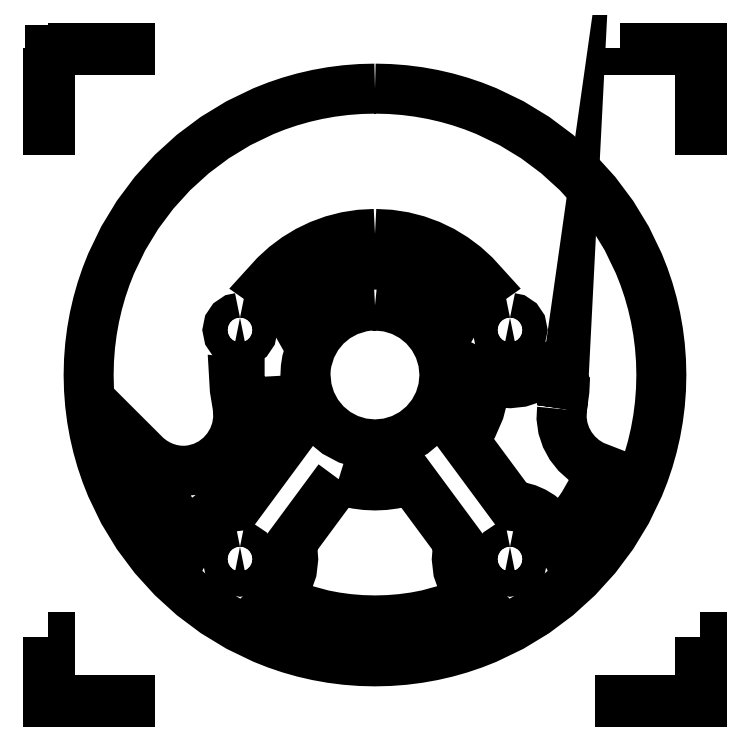
<metadata>
{"format":"dxf","ext":"dxf","renderer":"ezdxf+matplotlib","layout":"modelspace","background":"white","min_lineweight":24,"dpi":150}
</metadata>
<code>
0
SECTION
2
ENTITIES
0
LWPOLYLINE
8
Layer_1
90
98
70
0
10
4
20
7.5
30
0
10
3.82
20
7.495
30
0
10
3.642
20
7.482
30
0
10
3.467
20
7.46
30
0
10
3.295
20
7.429
30
0
10
3.125
20
7.39
30
0
10
2.959
20
7.343
30
0
10
2.797
20
7.288
30
0
10
2.638
20
7.225
30
0
10
2.332
20
7.078
30
0
10
2.043
20
6.902
30
0
10
1.774
20
6.701
30
0
10
1.525
20
6.475
30
0
10
1.299
20
6.226
30
0
10
1.098
20
5.957
30
0
10
0.9224
20
5.668
30
0
10
0.775
20
5.362
30
0
10
0.7123
20
5.203
30
0
10
0.6573
20
5.041
30
0
10
0.6101
20
4.875
30
0
10
0.5711
20
4.705
30
0
10
0.5403
20
4.533
30
0
10
0.518
20
4.358
30
0
10
0.5045
20
4.18
30
0
10
0.5
20
4
30
0
10
0.5045
20
3.82
30
0
10
0.518
20
3.642
30
0
10
0.5403
20
3.467
30
0
10
0.5711
20
3.295
30
0
10
0.6101
20
3.125
30
0
10
0.6573
20
2.959
30
0
10
0.7123
20
2.797
30
0
10
0.775
20
2.638
30
0
10
0.9224
20
2.332
30
0
10
1.098
20
2.043
30
0
10
1.299
20
1.774
30
0
10
1.525
20
1.525
30
0
10
1.774
20
1.299
30
0
10
2.043
20
1.098
30
0
10
2.332
20
0.9224
30
0
10
2.638
20
0.775
30
0
10
2.797
20
0.7124
30
0
10
2.959
20
0.6573
30
0
10
3.125
20
0.6102
30
0
10
3.295
20
0.5711
30
0
10
3.467
20
0.5403
30
0
10
3.642
20
0.5181
30
0
10
3.82
20
0.5045
30
0
10
4
20
0.5
30
0
10
4.18
20
0.5045
30
0
10
4.358
20
0.5181
30
0
10
4.533
20
0.5403
30
0
10
4.705
20
0.5711
30
0
10
4.875
20
0.6102
30
0
10
5.041
20
0.6573
30
0
10
5.203
20
0.7124
30
0
10
5.362
20
0.775
30
0
10
5.668
20
0.9224
30
0
10
5.957
20
1.098
30
0
10
6.226
20
1.299
30
0
10
6.475
20
1.525
30
0
10
6.701
20
1.774
30
0
10
6.902
20
2.043
30
0
10
7.078
20
2.332
30
0
10
7.225
20
2.638
30
0
10
7.288
20
2.797
30
0
10
7.343
20
2.959
30
0
10
7.39
20
3.125
30
0
10
7.429
20
3.295
30
0
10
7.46
20
3.467
30
0
10
7.482
20
3.642
30
0
10
7.495
20
3.82
30
0
10
7.5
20
4
30
0
10
7.495
20
4.18
30
0
10
7.482
20
4.358
30
0
10
7.46
20
4.533
30
0
10
7.429
20
4.705
30
0
10
7.39
20
4.875
30
0
10
7.343
20
5.041
30
0
10
7.288
20
5.203
30
0
10
7.225
20
5.362
30
0
10
7.078
20
5.668
30
0
10
6.902
20
5.957
30
0
10
6.701
20
6.226
30
0
10
6.475
20
6.475
30
0
10
6.226
20
6.701
30
0
10
5.957
20
6.902
30
0
10
5.668
20
7.078
30
0
10
5.362
20
7.225
30
0
10
5.203
20
7.288
30
0
10
5.041
20
7.343
30
0
10
4.875
20
7.39
30
0
10
4.705
20
7.429
30
0
10
4.533
20
7.46
30
0
10
4.358
20
7.482
30
0
10
4.18
20
7.495
30
0
10
4
20
7.5
30
0
10
4
20
7.5
30
0
0
LWPOLYLINE
8
Layer_1
90
44
70
0
10
4
20
5.724
30
0
10
4.177
20
5.715
30
0
10
4.348
20
5.689
30
0
10
4.513
20
5.647
30
0
10
4.671
20
5.589
30
0
10
4.821
20
5.516
30
0
10
4.964
20
5.43
30
0
10
5.097
20
5.331
30
0
10
5.219
20
5.219
30
0
10
5.322
20
5.106
30
0
10
5.242
20
5.049
30
0
10
5.171
20
4.982
30
0
10
5.111
20
4.905
30
0
10
5.062
20
4.819
30
0
10
4.963
20
4.934
30
0
10
4.852
20
5.037
30
0
10
4.731
20
5.128
30
0
10
4.6
20
5.205
30
0
10
4.46
20
5.266
30
0
10
4.313
20
5.312
30
0
10
4.159
20
5.34
30
0
10
4
20
5.35
30
0
10
3.841
20
5.34
30
0
10
3.687
20
5.312
30
0
10
3.54
20
5.266
30
0
10
3.4
20
5.205
30
0
10
3.269
20
5.128
30
0
10
3.148
20
5.037
30
0
10
3.037
20
4.934
30
0
10
2.938
20
4.819
30
0
10
2.889
20
4.905
30
0
10
2.829
20
4.982
30
0
10
2.758
20
5.049
30
0
10
2.678
20
5.106
30
0
10
2.781
20
5.219
30
0
10
2.903
20
5.331
30
0
10
3.036
20
5.43
30
0
10
3.178
20
5.516
30
0
10
3.329
20
5.589
30
0
10
3.487
20
5.647
30
0
10
3.652
20
5.689
30
0
10
3.823
20
5.715
30
0
10
4
20
5.724
30
0
10
4
20
5.724
30
0
0
LWPOLYLINE
8
Layer_1
90
36
70
0
10
4
20
4.85
30
0
10
4.167
20
4.833
30
0
10
4.325
20
4.785
30
0
10
4.472
20
4.707
30
0
10
4.601
20
4.601
30
0
10
4.707
20
4.472
30
0
10
4.785
20
4.325
30
0
10
4.833
20
4.167
30
0
10
4.85
20
4
30
0
10
4.833
20
3.833
30
0
10
4.785
20
3.675
30
0
10
4.707
20
3.528
30
0
10
4.601
20
3.399
30
0
10
4.472
20
3.293
30
0
10
4.325
20
3.215
30
0
10
4.167
20
3.166
30
0
10
4
20
3.15
30
0
10
3.833
20
3.166
30
0
10
3.675
20
3.215
30
0
10
3.528
20
3.293
30
0
10
3.399
20
3.399
30
0
10
3.293
20
3.528
30
0
10
3.215
20
3.675
30
0
10
3.166
20
3.833
30
0
10
3.15
20
4
30
0
10
3.154
20
4.087
30
0
10
3.167
20
4.171
30
0
10
3.217
20
4.331
30
0
10
3.295
20
4.475
30
0
10
3.399
20
4.601
30
0
10
3.525
20
4.705
30
0
10
3.669
20
4.783
30
0
10
3.829
20
4.833
30
0
10
3.913
20
4.846
30
0
10
4
20
4.85
30
0
10
4
20
4.85
30
0
0
LWPOLYLINE
8
Layer_1
90
18
70
0
10
2.35
20
4.7
30
0
10
2.408
20
4.688
30
0
10
2.456
20
4.656
30
0
10
2.488
20
4.608
30
0
10
2.5
20
4.55
30
0
10
2.488
20
4.492
30
0
10
2.456
20
4.444
30
0
10
2.408
20
4.412
30
0
10
2.35
20
4.4
30
0
10
2.292
20
4.412
30
0
10
2.244
20
4.444
30
0
10
2.212
20
4.492
30
0
10
2.2
20
4.55
30
0
10
2.212
20
4.608
30
0
10
2.244
20
4.656
30
0
10
2.292
20
4.688
30
0
10
2.35
20
4.7
30
0
10
2.35
20
4.7
30
0
0
LWPOLYLINE
8
Layer_1
90
18
70
0
10
5.65
20
4.7
30
0
10
5.708
20
4.688
30
0
10
5.756
20
4.656
30
0
10
5.788
20
4.608
30
0
10
5.8
20
4.55
30
0
10
5.788
20
4.492
30
0
10
5.756
20
4.444
30
0
10
5.708
20
4.412
30
0
10
5.65
20
4.4
30
0
10
5.592
20
4.412
30
0
10
5.544
20
4.444
30
0
10
5.512
20
4.492
30
0
10
5.5
20
4.55
30
0
10
5.512
20
4.608
30
0
10
5.544
20
4.656
30
0
10
5.592
20
4.688
30
0
10
5.65
20
4.7
30
0
10
5.65
20
4.7
30
0
0
LWPOLYLINE
8
Layer_1
90
40
70
0
10
6.113
20
4.1
30
0
10
6.317
20
3.86
30
0
10
6.315
20
3.81
30
0
10
6.286
20
3.589
30
0
10
6.287
20
3.596
30
0
10
6.28
20
3.472
30
0
10
6.297
20
3.352
30
0
10
6.335
20
3.237
30
0
10
6.392
20
3.132
30
0
10
6.466
20
3.038
30
0
10
6.556
20
2.959
30
0
10
6.659
20
2.895
30
0
10
6.773
20
2.851
30
0
10
6.667
20
2.623
30
0
10
6.542
20
2.406
30
0
10
6.401
20
2.201
30
0
10
6.244
20
2.009
30
0
10
6.201
20
2.088
30
0
10
6.149
20
2.16
30
0
10
6.088
20
2.225
30
0
10
6.019
20
2.281
30
0
10
5.942
20
2.328
30
0
10
5.86
20
2.364
30
0
10
5.772
20
2.388
30
0
10
5.681
20
2.399
30
0
10
5.086
20
3.204
30
0
10
5.194
20
3.377
30
0
10
5.276
20
3.566
30
0
10
5.329
20
3.767
30
0
10
5.343
20
3.872
30
0
10
5.349
20
3.98
30
0
10
5.419
20
3.947
30
0
10
5.493
20
3.921
30
0
10
5.57
20
3.906
30
0
10
5.65
20
3.9
30
0
10
5.782
20
3.914
30
0
10
5.905
20
3.954
30
0
10
6.016
20
4.017
30
0
10
6.113
20
4.1
30
0
10
6.113
20
4.1
30
0
0
LWPOLYLINE
8
Layer_1
90
44
70
0
10
2.651
20
3.98
30
0
10
2.657
20
3.872
30
0
10
2.671
20
3.767
30
0
10
2.724
20
3.566
30
0
10
2.806
20
3.377
30
0
10
2.914
20
3.204
30
0
10
2.319
20
2.399
30
0
10
2.228
20
2.388
30
0
10
2.14
20
2.363
30
0
10
2.058
20
2.328
30
0
10
1.981
20
2.281
30
0
10
1.912
20
2.225
30
0
10
1.851
20
2.16
30
0
10
1.799
20
2.088
30
0
10
1.757
20
2.009
30
0
10
1.567
20
2.245
30
0
10
1.401
20
2.501
30
0
10
1.262
20
2.773
30
0
10
1.151
20
3.062
30
0
10
1.211
20
3.002
30
0
10
1.277
20
2.95
30
0
10
1.349
20
2.906
30
0
10
1.426
20
2.871
30
0
10
1.507
20
2.847
30
0
10
1.591
20
2.832
30
0
10
1.677
20
2.829
30
0
10
1.765
20
2.837
30
0
10
1.894
20
2.872
30
0
10
2.011
20
2.931
30
0
10
2.113
20
3.01
30
0
10
2.198
20
3.107
30
0
10
2.264
20
3.217
30
0
10
2.308
20
3.339
30
0
10
2.329
20
3.468
30
0
10
2.323
20
3.601
30
0
10
2.322
20
3.61
30
0
10
2.287
20
3.823
30
0
10
2.282
20
3.907
30
0
10
2.35
20
3.9
30
0
10
2.43
20
3.906
30
0
10
2.507
20
3.921
30
0
10
2.581
20
3.947
30
0
10
2.651
20
3.98
30
0
10
2.651
20
3.98
30
0
0
LWPOLYLINE
8
Layer_1
90
36
70
0
10
3.556
20
2.727
30
0
10
3.662
20
2.694
30
0
10
3.772
20
2.67
30
0
10
3.885
20
2.655
30
0
10
4
20
2.65
30
0
10
4.115
20
2.655
30
0
10
4.228
20
2.67
30
0
10
4.338
20
2.694
30
0
10
4.444
20
2.726
30
0
10
5.028
20
1.936
30
0
10
5.007
20
1.845
30
0
10
5
20
1.75
30
0
10
5.016
20
1.609
30
0
10
5.063
20
1.479
30
0
10
5.135
20
1.363
30
0
10
5.229
20
1.263
30
0
10
4.94
20
1.151
30
0
10
4.638
20
1.069
30
0
10
4.483
20
1.039
30
0
10
4.324
20
1.018
30
0
10
4.164
20
1.005
30
0
10
4
20
1
30
0
10
3.837
20
1.005
30
0
10
3.676
20
1.018
30
0
10
3.517
20
1.039
30
0
10
3.362
20
1.069
30
0
10
3.06
20
1.151
30
0
10
2.772
20
1.263
30
0
10
2.866
20
1.363
30
0
10
2.938
20
1.479
30
0
10
2.984
20
1.609
30
0
10
3
20
1.75
30
0
10
2.993
20
1.845
30
0
10
2.972
20
1.936
30
0
10
3.556
20
2.727
30
0
10
3.556
20
2.727
30
0
0
LWPOLYLINE
8
Layer_1
90
18
70
0
10
2.35
20
1.9
30
0
10
2.407
20
1.889
30
0
10
2.456
20
1.856
30
0
10
2.489
20
1.807
30
0
10
2.5
20
1.75
30
0
10
2.488
20
1.692
30
0
10
2.456
20
1.644
30
0
10
2.408
20
1.612
30
0
10
2.35
20
1.6
30
0
10
2.292
20
1.612
30
0
10
2.244
20
1.644
30
0
10
2.212
20
1.692
30
0
10
2.2
20
1.75
30
0
10
2.211
20
1.807
30
0
10
2.244
20
1.856
30
0
10
2.293
20
1.889
30
0
10
2.35
20
1.9
30
0
10
2.35
20
1.9
30
0
0
LWPOLYLINE
8
Layer_1
90
18
70
0
10
5.65
20
1.9
30
0
10
5.707
20
1.889
30
0
10
5.756
20
1.856
30
0
10
5.789
20
1.807
30
0
10
5.8
20
1.75
30
0
10
5.788
20
1.692
30
0
10
5.756
20
1.644
30
0
10
5.708
20
1.612
30
0
10
5.65
20
1.6
30
0
10
5.592
20
1.612
30
0
10
5.544
20
1.644
30
0
10
5.512
20
1.692
30
0
10
5.5
20
1.75
30
0
10
5.511
20
1.807
30
0
10
5.544
20
1.856
30
0
10
5.593
20
1.889
30
0
10
5.65
20
1.9
30
0
10
5.65
20
1.9
30
0
0
LWPOLYLINE
8
Layer_1
90
7
70
1
10
7.972
20
0.8
30
0
10
7.972
20
0.02833
30
0
10
7
20
0.02833
30
0
10
7
20
1e-06
30
0
10
8
20
1e-06
30
0
10
8
20
0.8
30
0
10
7.972
20
0.8
30
0
0
LWPOLYLINE
8
Layer_1
90
7
70
1
10
-0
20
0.8
30
0
10
-0
20
0
30
0
10
1
20
0
30
0
10
1
20
0.02833
30
0
10
0.02833
20
0.02833
30
0
10
0.02833
20
0.8
30
0
10
-0
20
0.8
30
0
0
LWPOLYLINE
8
Layer_1
90
7
70
1
10
-0
20
8
30
0
10
-0
20
7
30
0
10
0.02833
20
7
30
0
10
0.02833
20
7.972
30
0
10
1
20
7.972
30
0
10
1
20
8
30
0
10
-0
20
8
30
0
0
LWPOLYLINE
8
Layer_1
90
8
70
1
10
7
20
8
30
0
10
7
20
7.972
30
0
10
7.972
20
7.972
30
0
10
7.972
20
7
30
0
10
8
20
7
30
0
10
8
20
7.986
30
0
10
8
20
8
30
0
10
7
20
8
30
0
0
ENDSEC
0
EOF

</code>
